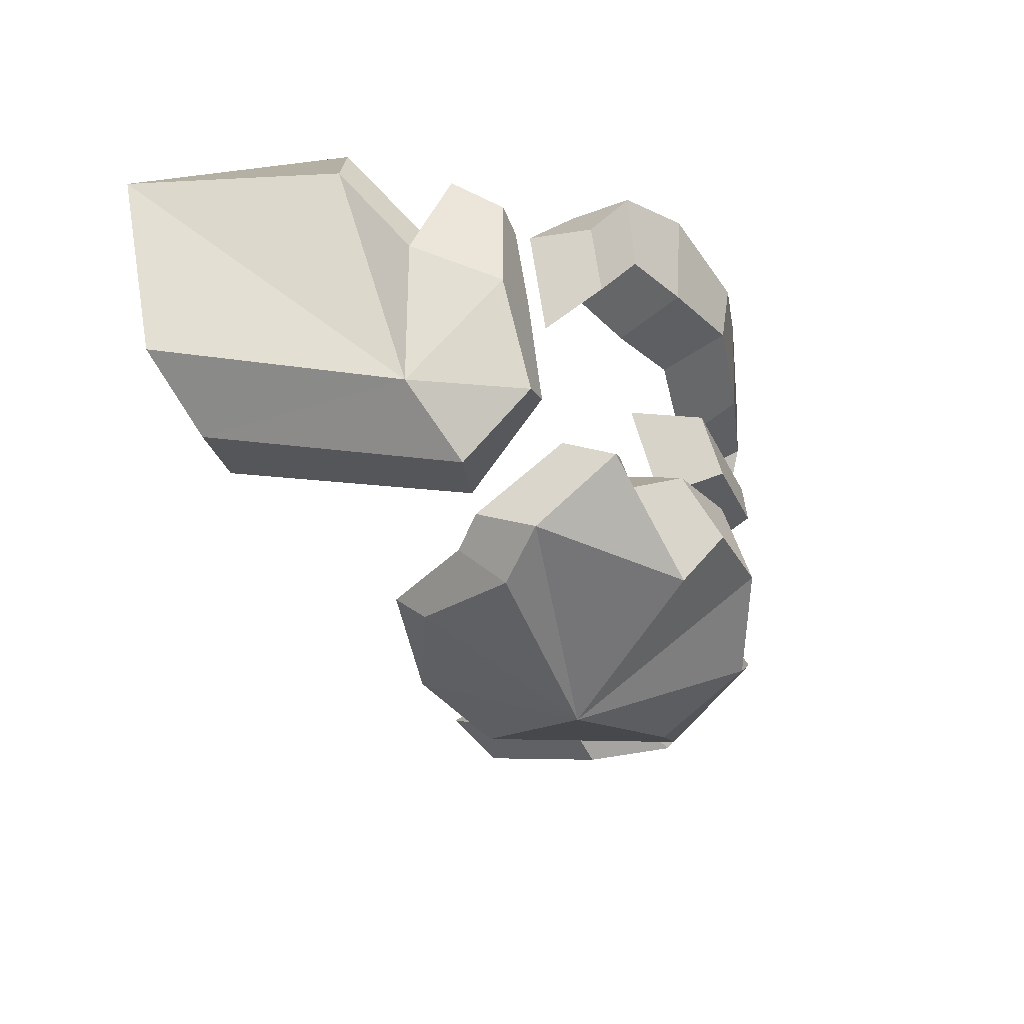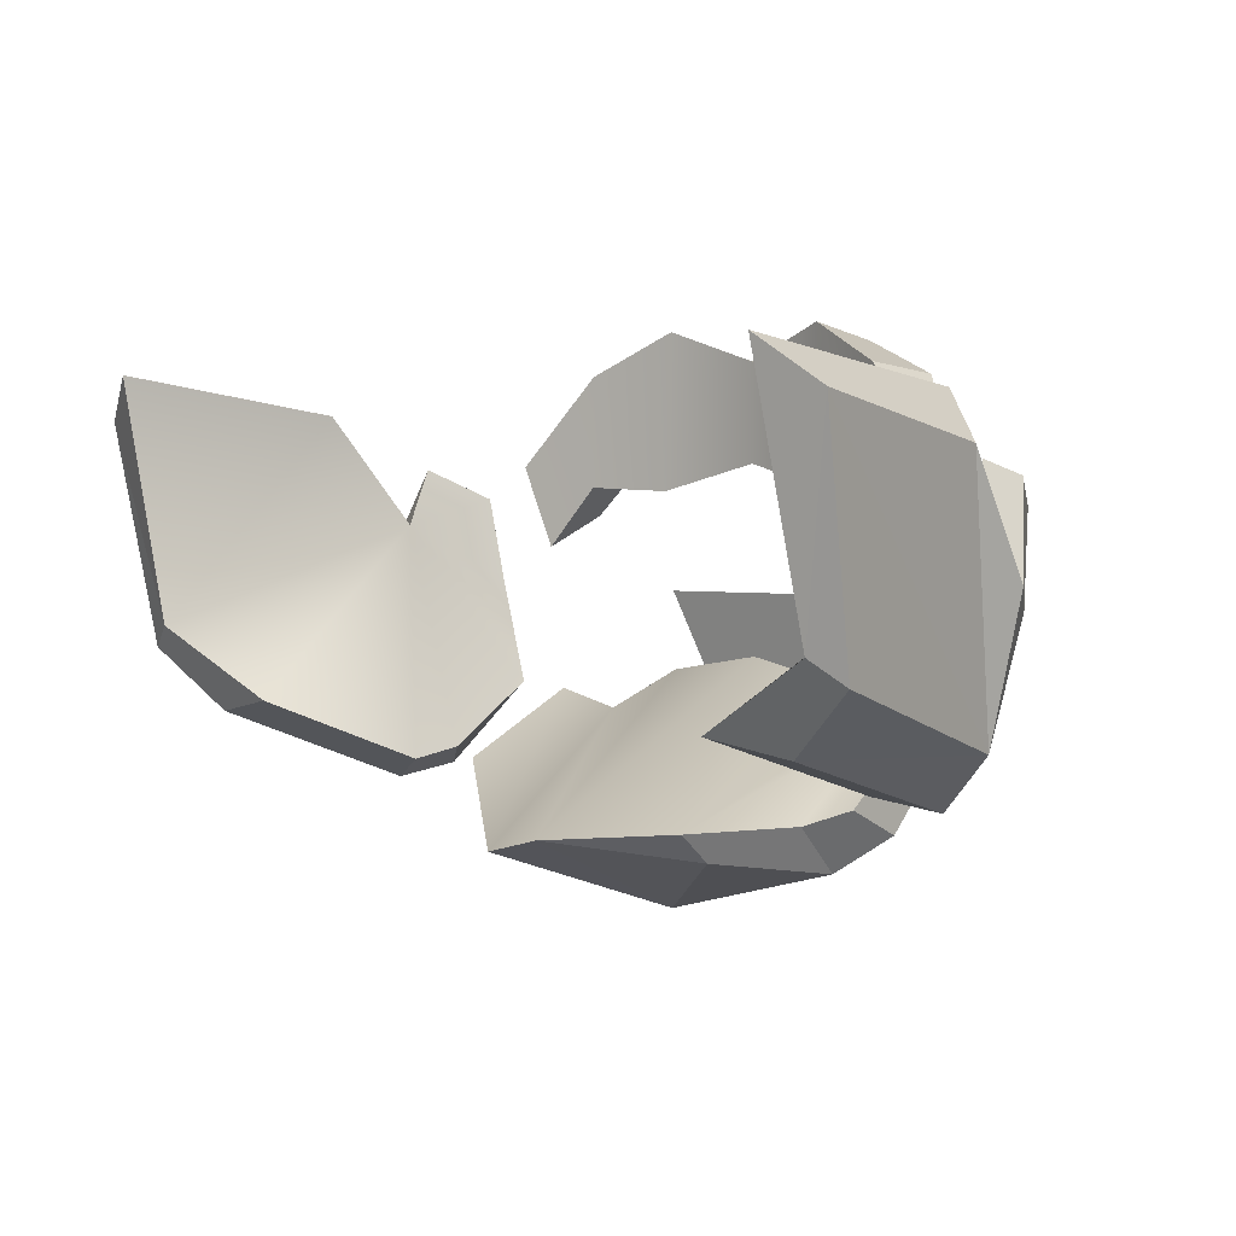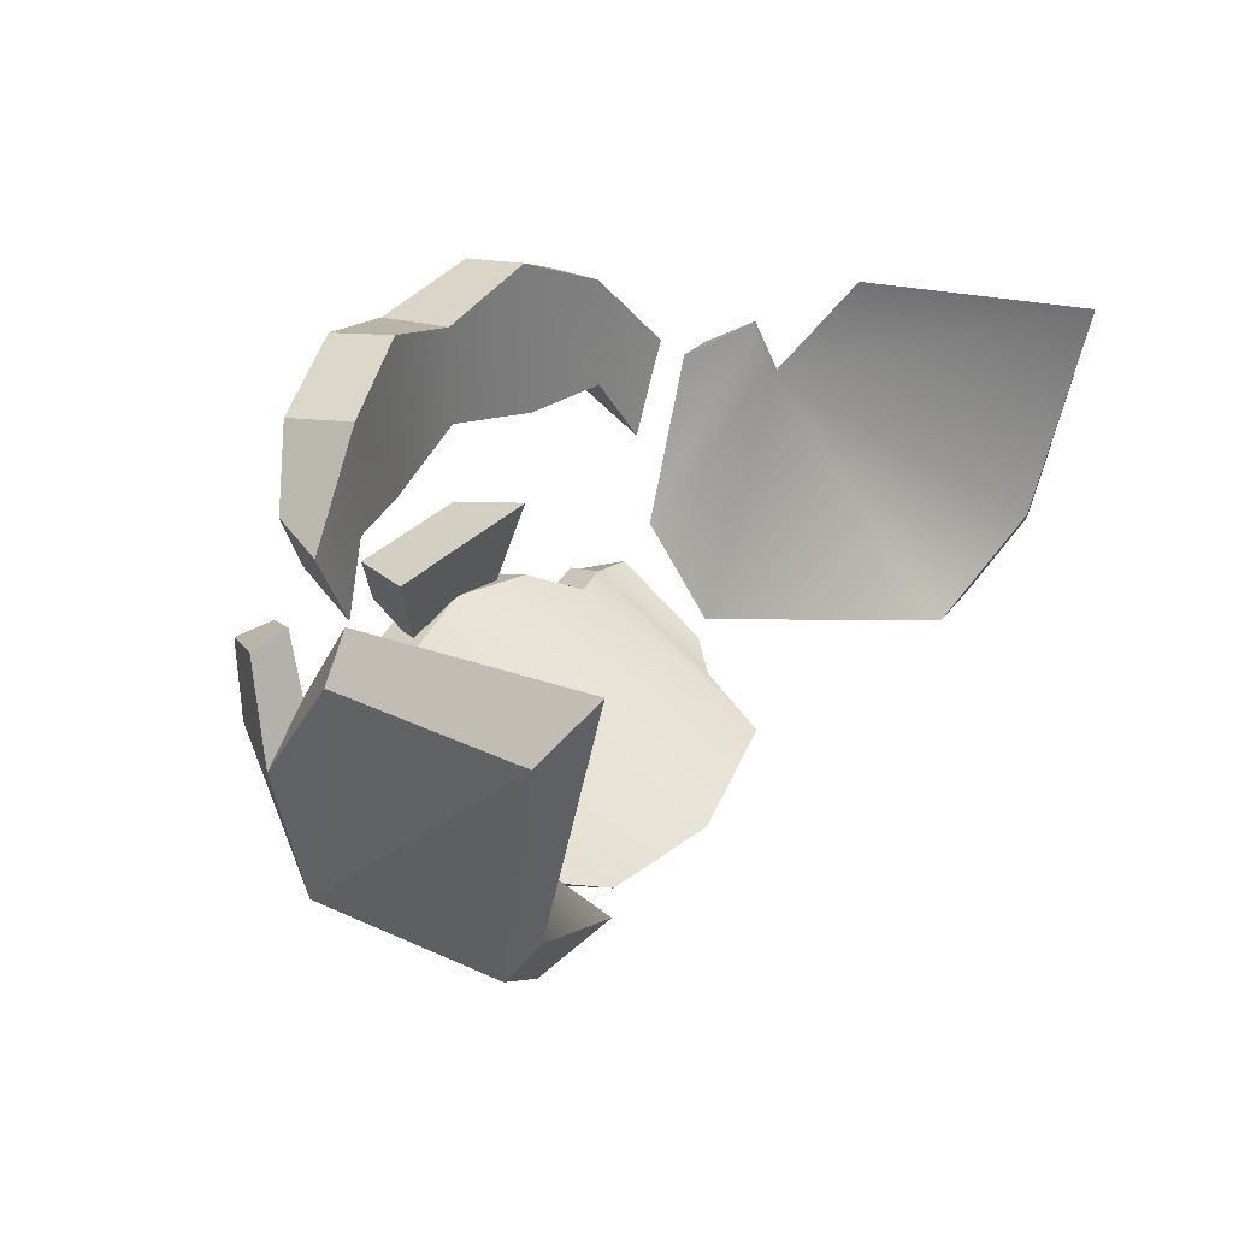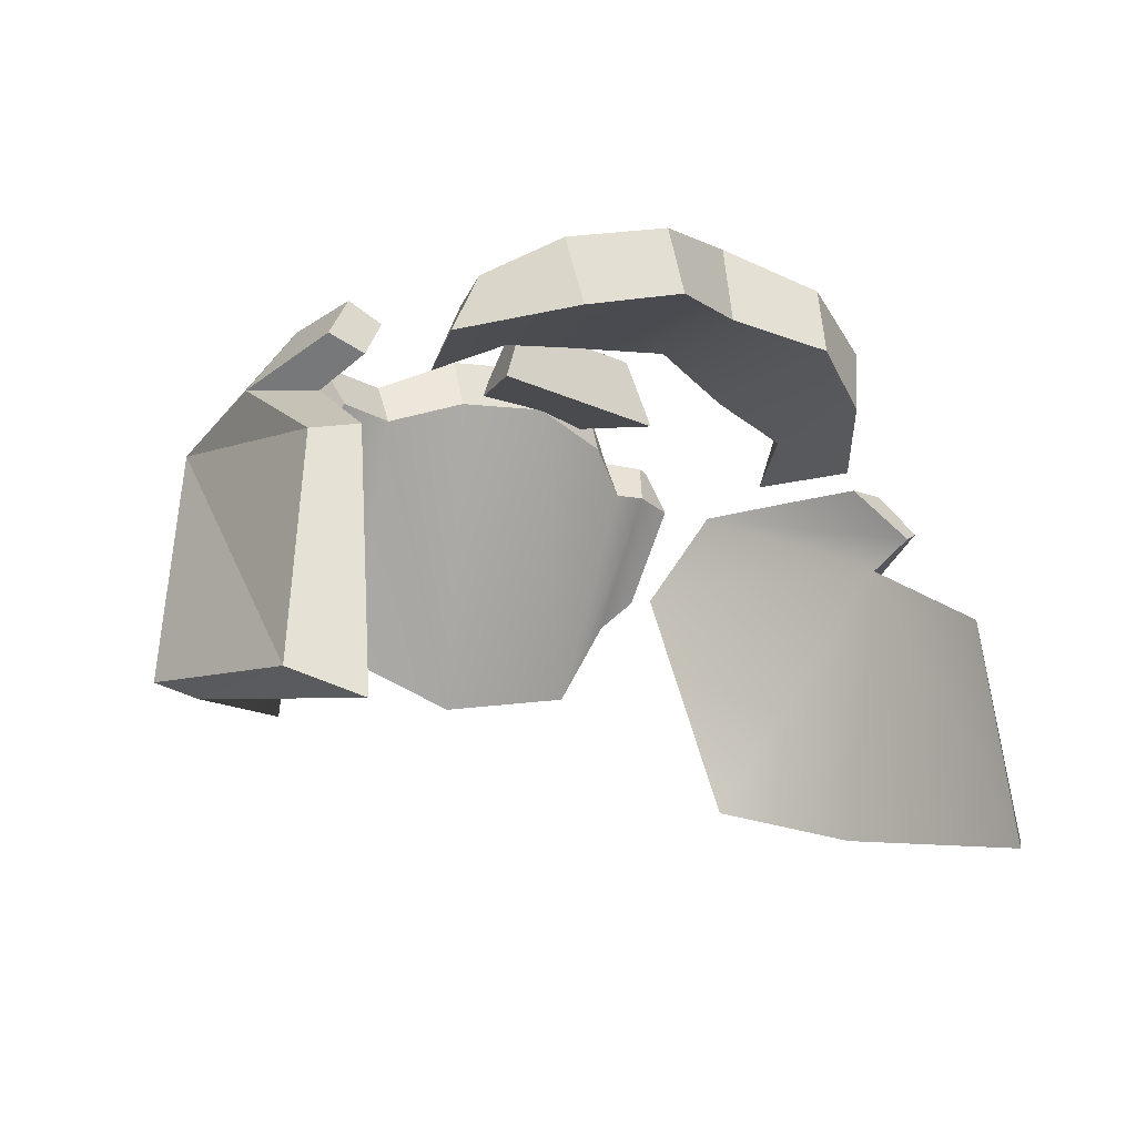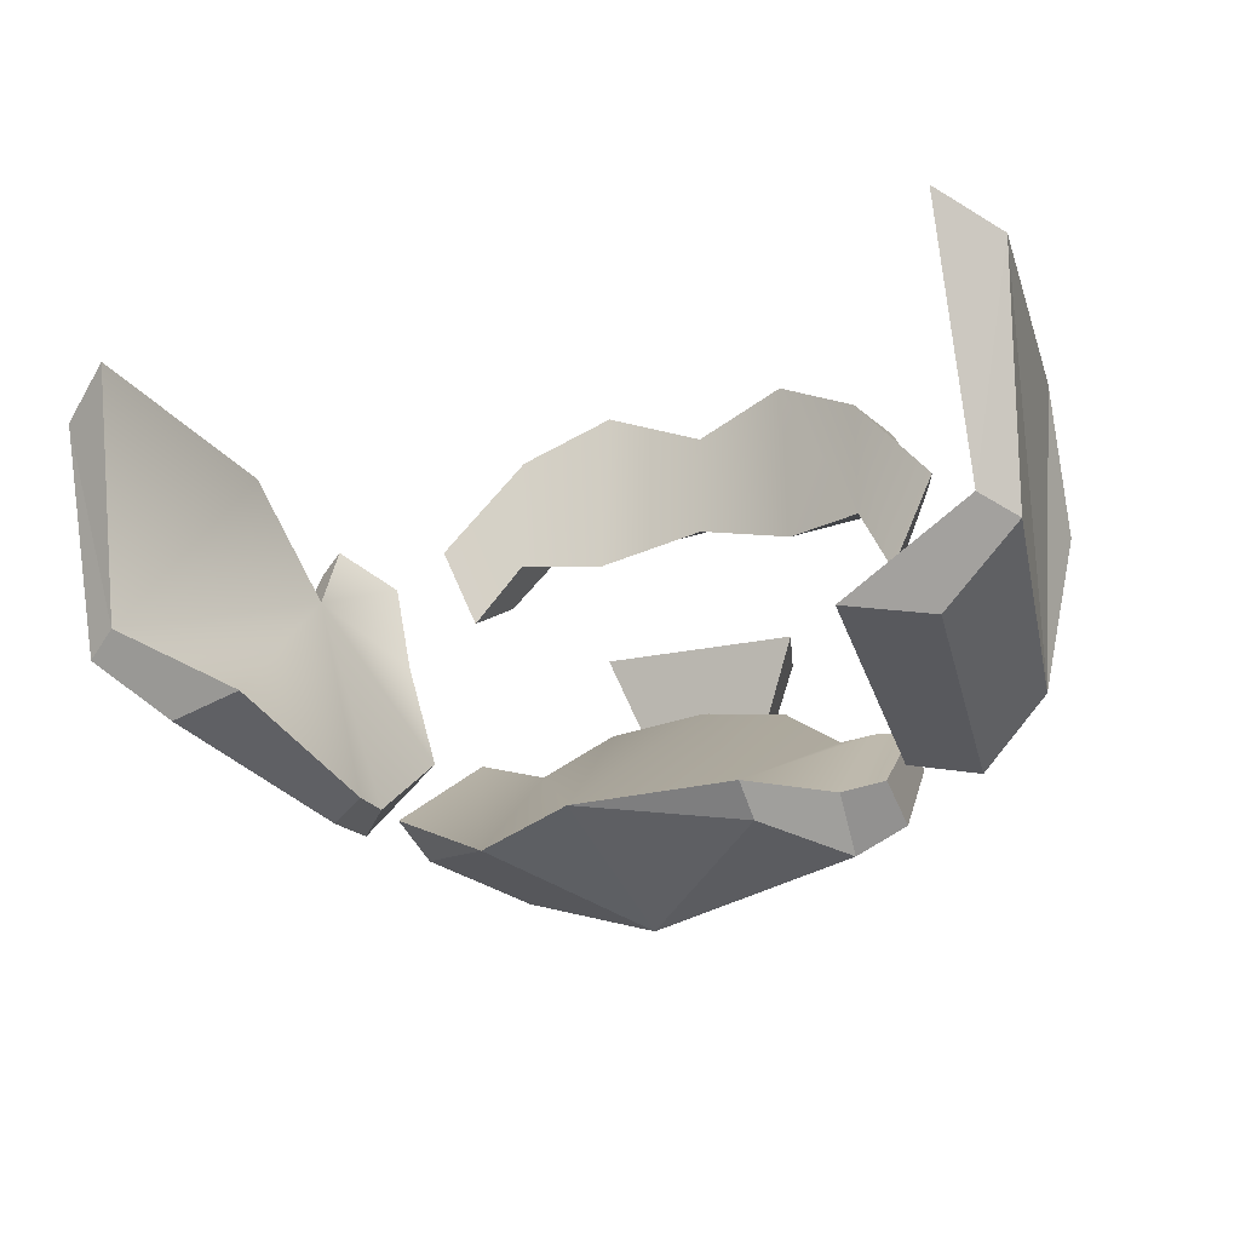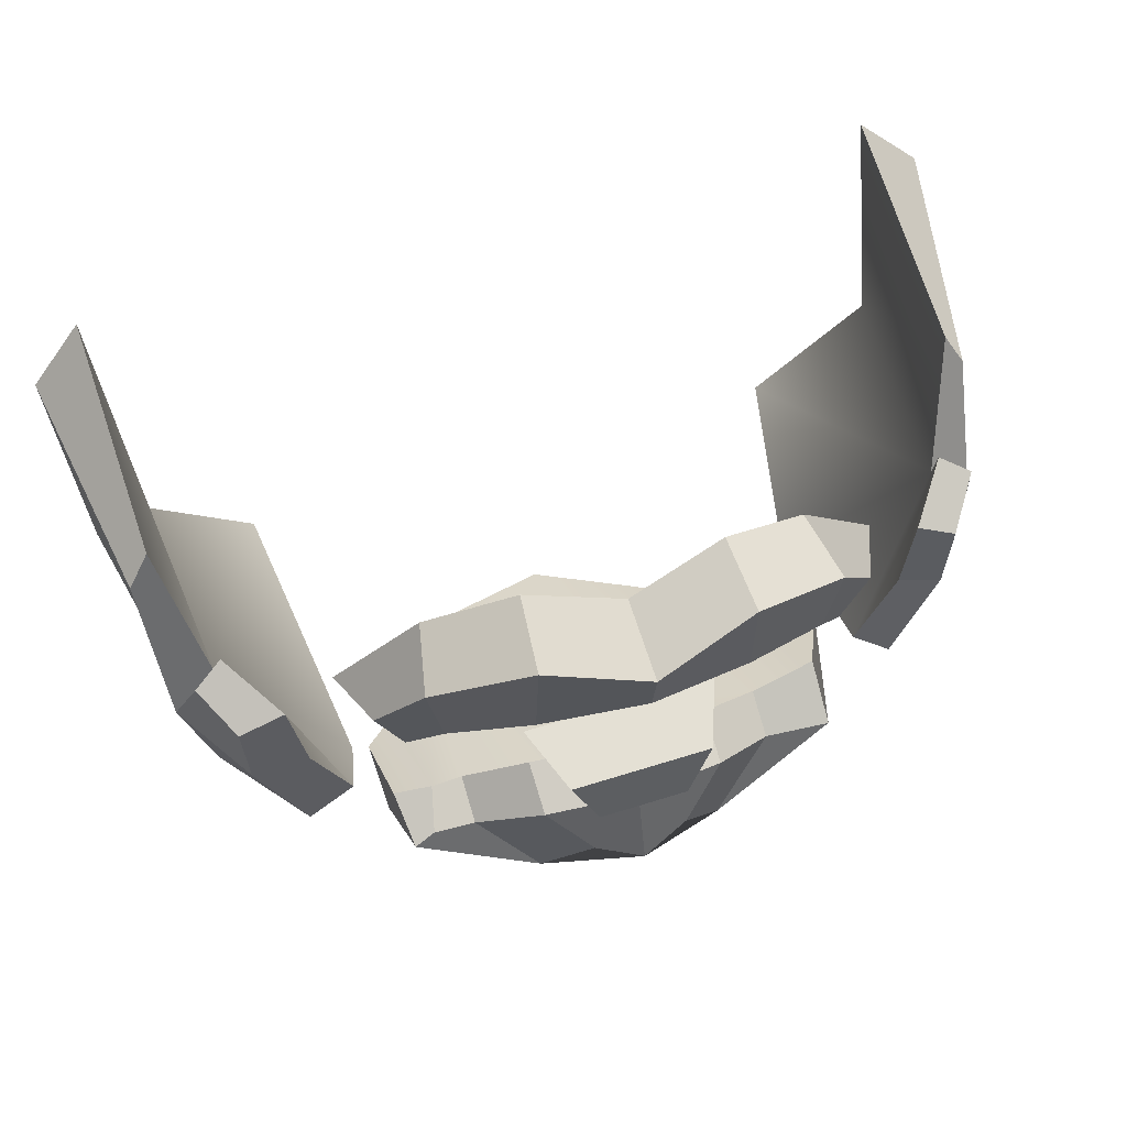
<metadata>
{"format":"obj","ext":"obj","renderer":"f3d","projection":"perspective","resolution":1024,"background":"white","views":[{"elev":-34.2,"azim":-67.6,"up":"+Y"},{"elev":2.2,"azim":-135.1,"up":"+Y"},{"elev":31.6,"azim":124.7,"up":"+Y"},{"elev":-20.1,"azim":139.6,"up":"+Z"},{"elev":-17.5,"azim":-154.1,"up":"+Y"},{"elev":60.1,"azim":-17.9,"up":"+Y"}]}
</metadata>
<code>
v -10.51 -2.981 3.97
v -8.697 -4.42 4.563
v -9.117 -4.626 9.933
v -10.79 2.28 3.004
v -9.753 -2.444 3.64
v -7.466 -5.985 10.64
v -9.916 1.451 8.39
v -6.733 -4.064 4.198
v -9.354 2.52 8.289
v -9.719 -1.289 10.22
v -9.517 3.283 2.392
v -7.413 -4.356 12.26
v -8.633 -0.1189 10.14
v -8.456 -1.873 12
v -7.115 -1.626 12.1
v -5.932 -5.724 10.2
v -6.261 -3.781 12.08
v -9.142 0.881 10.98
v -8.44 1.226 10.58
v -8.51 0.2715 12.04
v -7.414 0.4059 11.9
v -5.216 -5.037 13.48
v -2.304 -6.904 14.06
v -5.453 -6.691 11.58
v -3.702 -4.959 13.34
v -4.712 -4.731 13.39
v -1.7e-05 -8.711 10.48
v -1.152 -5.162 14.76
v -4.649 -7.491 10.51
v -1.7e-05 -5.735 15.1
v -2.184 -3.907 14.11
v -3.702 -4.491 12.3
v -4.462 -4.375 12.37
v -3.448 -7.13 7.913
v 2.304 -6.904 14.06
v -1.7e-05 -3.535 14.46
v -2.184 -3.53 12.87
v -1.7e-05 -6.808 6.275
v 3.603 -7.628 11.51
v 1.152 -5.162 14.76
v -1.7e-05 -3.158 13.22
v 2.454 -7.355 7.124
v 5.982 -6.507 11.02
v 5.289 -5.009 13.45
v 3.702 -4.959 13.34
v 2.184 -3.907 14.11
v 2.184 -3.53 12.87
v 3.702 -4.491 12.3
v 5.273 -4.08 12.16
v -5.372 -4.478 12.23
v -5.528 -6.03 10.13
v -4.766 -6.372 9.356
v -3.448 -6.456 7.135
v 6.276 -5.718 10.08
v -1.07 -3.241 14.83
v 1.071 -3.241 14.83
v 1.697 -1.869 14.56
v -1.697 -1.869 14.56
v -1.459 -3.748 13.3
v 1.459 -3.748 13.3
v 2.313 -1.672 12.93
v -2.313 -1.672 12.93
v 4.306 1.32 13.85
v 4.633 3.201 13.83
v 2.425 1.544 14.35
v 2.425 0.6812 12.77
v 5.685 1.543 13.19
v 2.381 4.074 14.48
v 0.000151 1.301 13.14
v 4.306 0.7779 12.22
v 4.282 3.426 12.22
v 5.074 0.1009 13.21
v 0.000151 3.376 15.04
v 2.237 4.423 12.77
v 0.000151 1.967 14.82
v 6.232 1.284 11.79
v 0.000151 3.644 13.14
v -2.425 1.544 14.35
v 5.318 -0.6445 11.79
v -2.38 4.074 14.48
v -2.425 0.6812 12.77
v -2.237 4.423 12.77
v -4.306 1.32 13.85
v -4.632 3.201 13.83
v -4.306 0.7779 12.22
v -4.281 3.426 12.22
v -5.685 1.543 13.19
v -5.074 0.1009 13.21
v -5.236 -0.8183 11.79
v -6.231 1.284 11.79
v 6.733 -4.064 4.198
v 8.697 -4.42 4.563
v 9.753 -2.444 3.64
v 9.117 -4.626 9.933
v 6.886 -6.082 8.337
v 10.51 -2.981 3.97
v 7.338 -5.915 10.41
v 10.79 2.28 3.004
v 7.13 -3.981 12.47
v 9.517 3.283 2.392
v 9.916 1.451 8.39
v 8.27 -1.658 12.17
v 9.354 2.52 8.289
v 9.719 -1.289 10.22
v 8.633 -0.1189 10.14
v 7.233 -1.443 11.99
v 6.124 -5.603 8.162
v 6.652 -5.455 9.932
v 6.42 -3.955 11.91
v 9.141 0.8912 10.96
v 8.325 0.3997 12.15
v 8.439 1.236 10.57
v 7.527 0.5166 11.8
f 1 2 3
f 4 1 3
f 2 1 5 8
f 6 3 2
f 4 3 7
f 4 5 1
f 4 7 9 11
f 7 3 10
f 5 4 11
f 12 3 6
f 13 9 7 10
f 10 3 14
f 12 14 3
f 19 18 20 21
f 6 2 8 16
f 12 6 16 17
f 14 12 17 15
f 13 10 18 19
f 10 14 20 18
f 14 15 21 20
f 17 13 19 21 15
f 8 13 16
f 16 13 17
f 13 5 11 9
f 8 5 13
f 24 23 22
f 22 23 25 26
f 24 27 23
f 25 23 28 31
f 29 27 24
f 23 27 30 28
f 26 25 32 33
f 34 27 29
f 30 27 35 40
f 28 30 36 31
f 25 31 37 32
f 38 27 34
f 39 35 27
f 36 30 40 46
f 31 36 41 37
f 42 27 38
f 43 39 27 42
f 44 35 39 43
f 40 35 45 46
f 36 46 47 41
f 44 45 35
f 47 46 45 48
f 49 48 45 44
f 24 22 50 51
f 22 26 33 50
f 29 24 51 52
f 34 29 52 53
f 38 34 53
f 43 42 54
f 44 43 54 49
f 53 32 37 41 38
f 42 48 49 54
f 38 41 47 48 42
f 33 32 53 52
f 33 52 51 50
f 55 56 57 58
f 59 55 58 62
f 59 60 56 55
f 57 56 60 61
f 58 57 61 62
f 60 59 62 61
f 65 63 64 68
f 63 65 66 70
f 67 64 63 72
f 69 66 65 75
f 71 64 67 76
f 65 68 73 75
f 74 68 64 71
f 72 63 70 79
f 76 67 72 79
f 77 73 68 74
f 69 75 78 81
f 80 73 77 82
f 78 75 73 80
f 81 78 83 85
f 78 80 84 83
f 84 80 82 86
f 83 84 87 88
f 85 83 88 89
f 87 84 86 90
f 88 87 90 89
f 70 71 76 79
f 77 69 81 82
f 66 74 71 70
f 86 85 89 90
f 82 81 85 86
f 66 69 77 74
f 92 91 93 96
f 94 95 92
f 96 94 92
f 95 94 97
f 98 96 93
f 98 94 96
f 97 94 99
f 98 93 100
f 98 101 94
f 99 94 102
f 98 100 103 101
f 94 101 104
f 94 104 102
f 101 103 105 104
f 111 110 112 113
f 92 95 107 91
f 95 97 108 107
f 97 99 109 108
f 106 109 99 102
f 102 104 110 111
f 104 105 112 110
f 106 102 111 113
f 105 109 106 113 112
f 93 91 105
f 93 105 103 100
f 105 107 108 109
f 105 91 107

</code>
